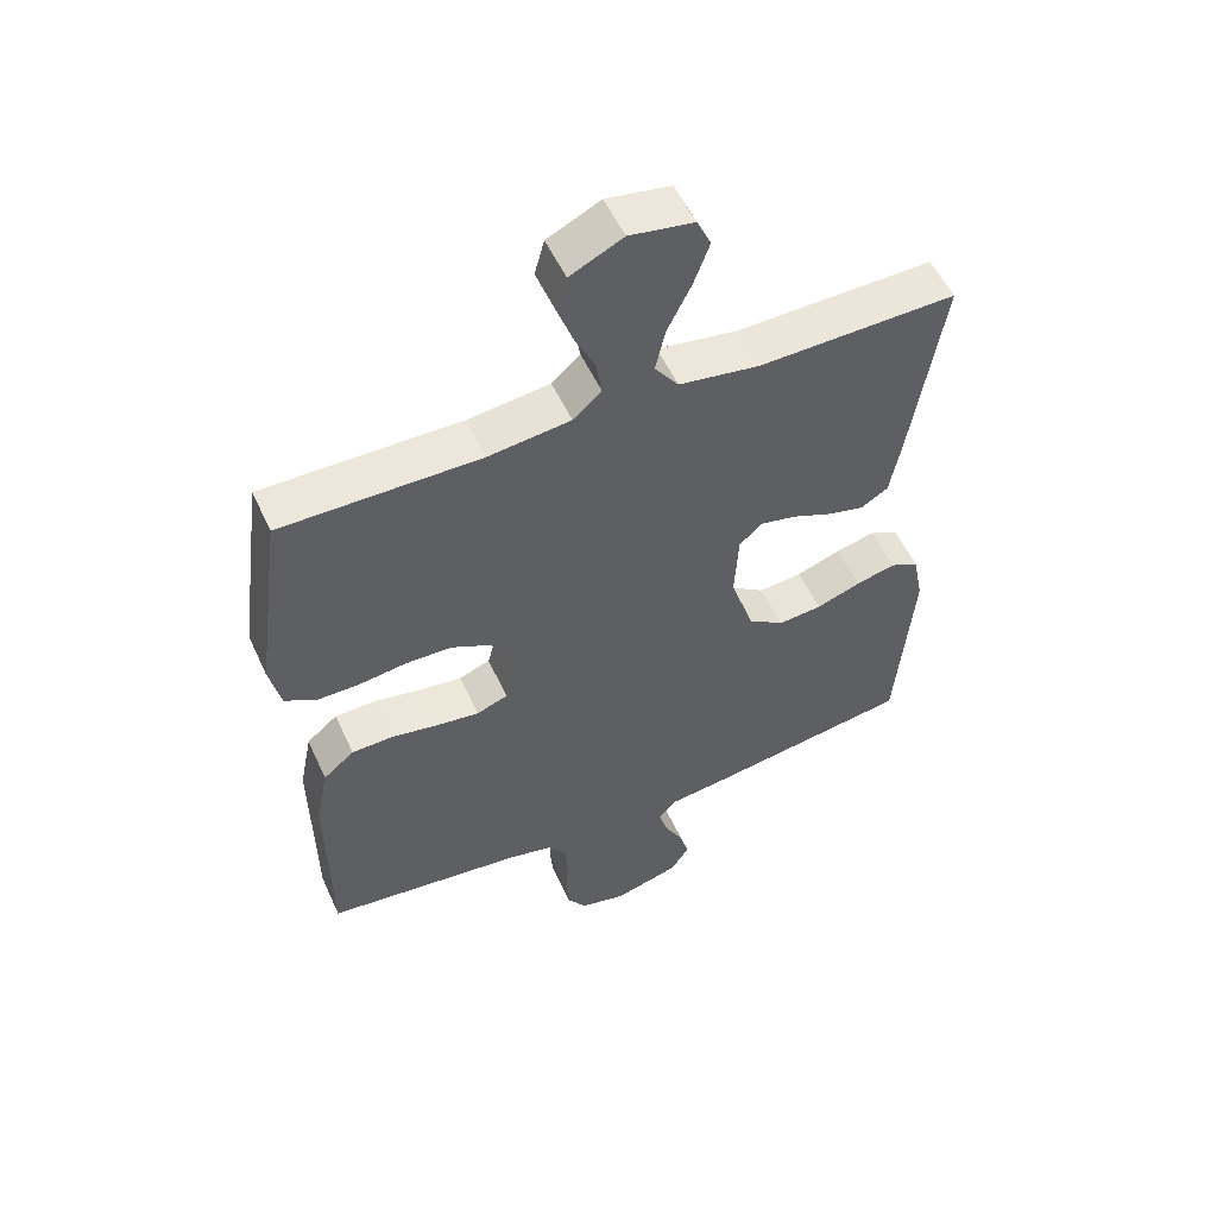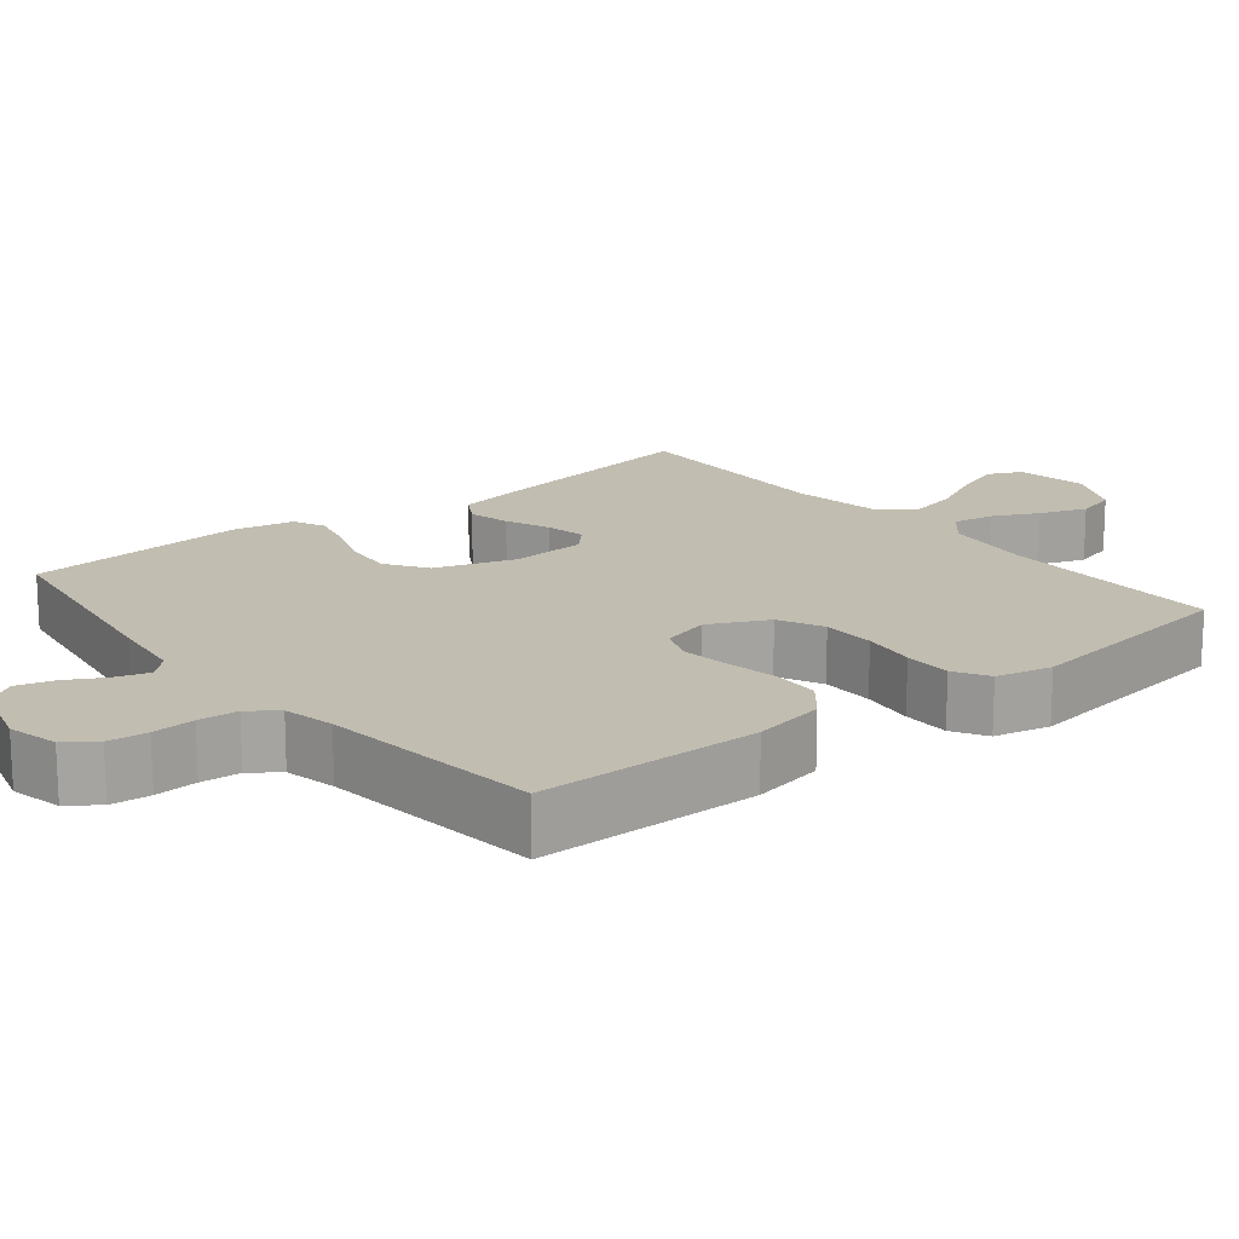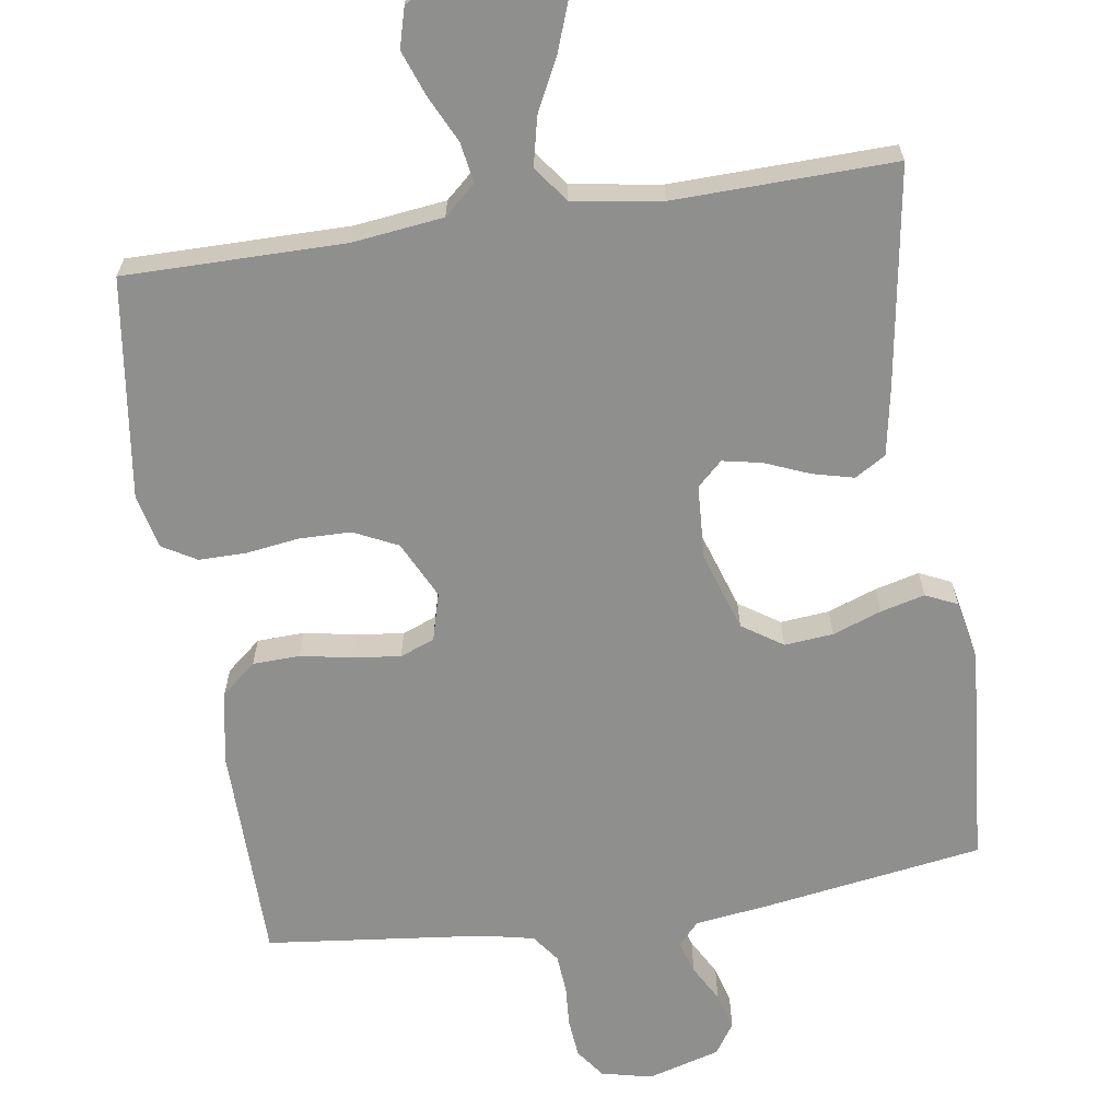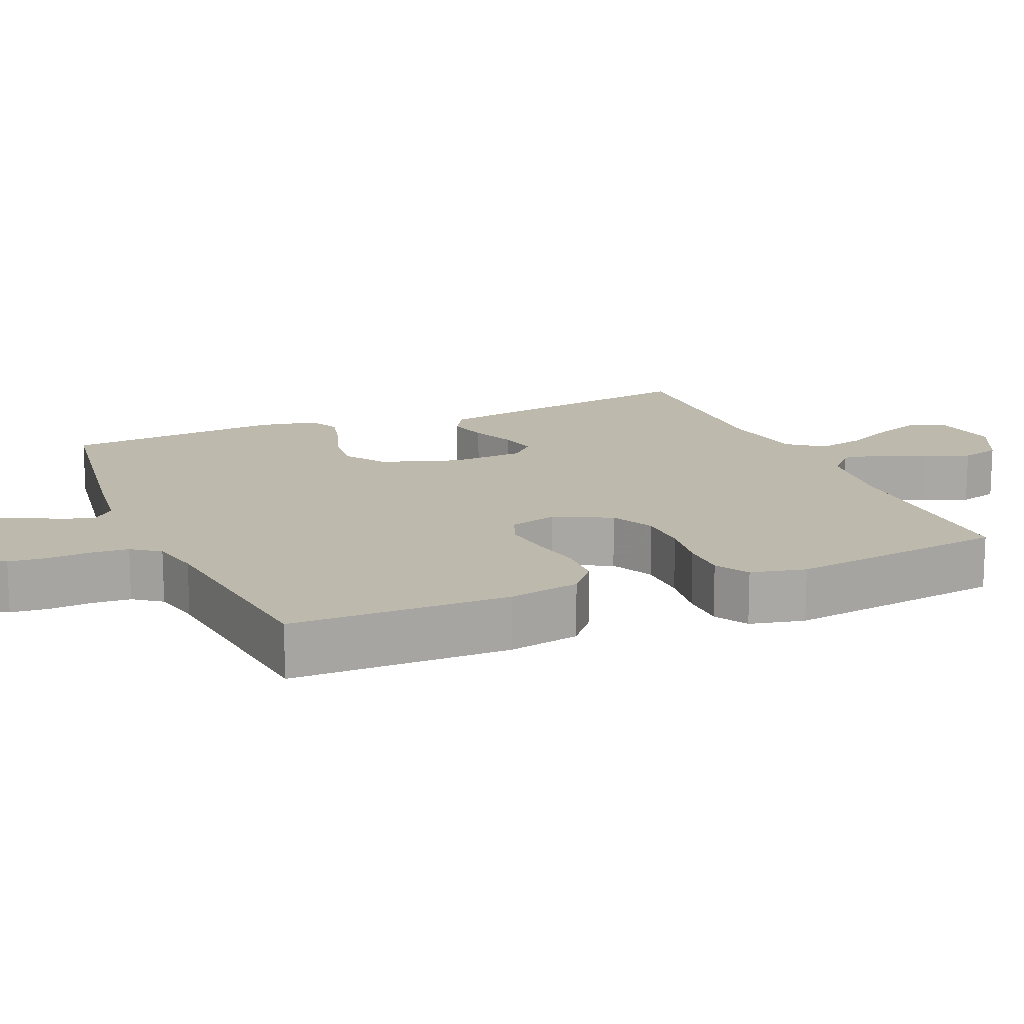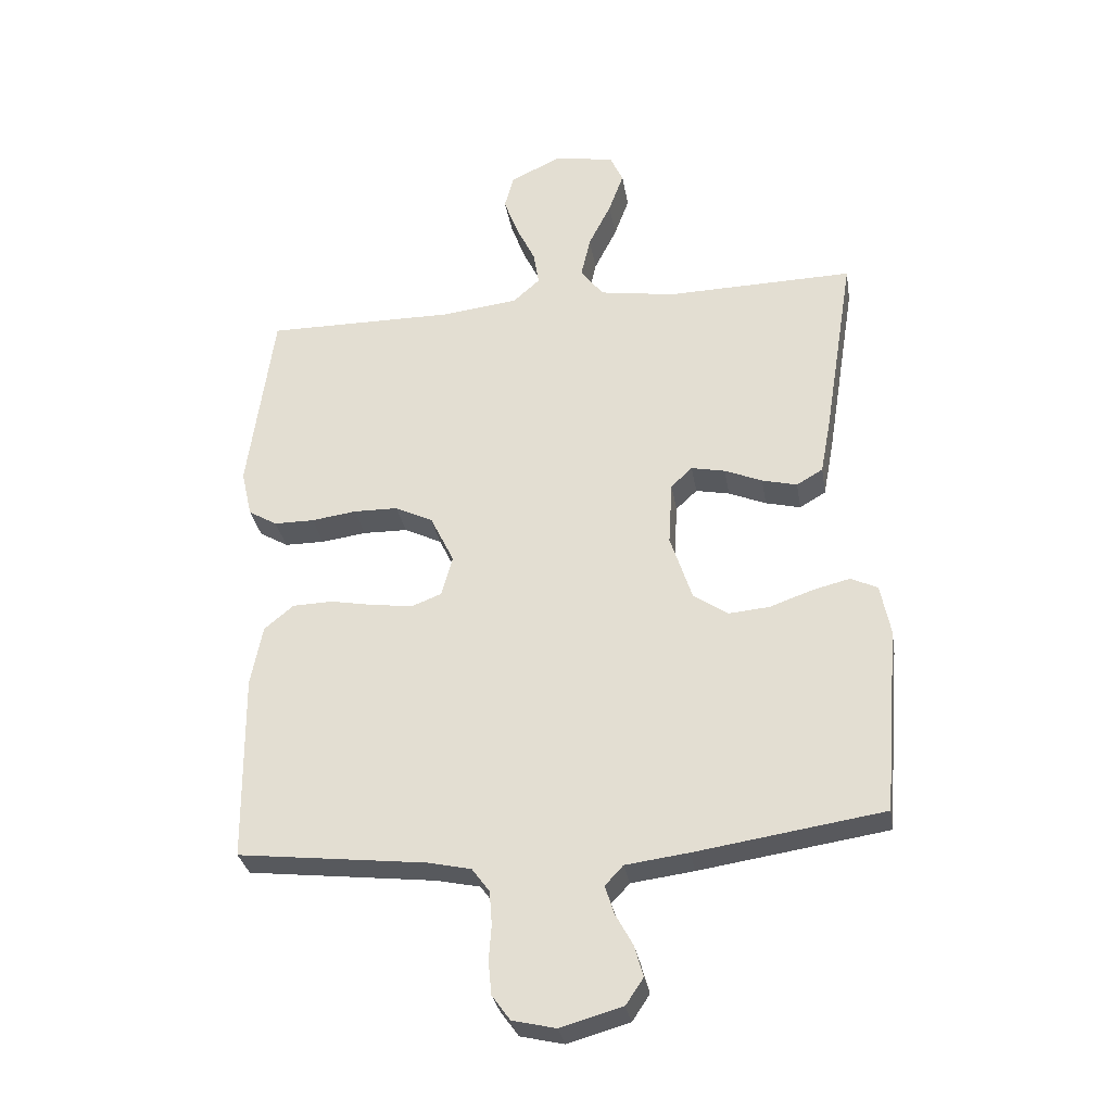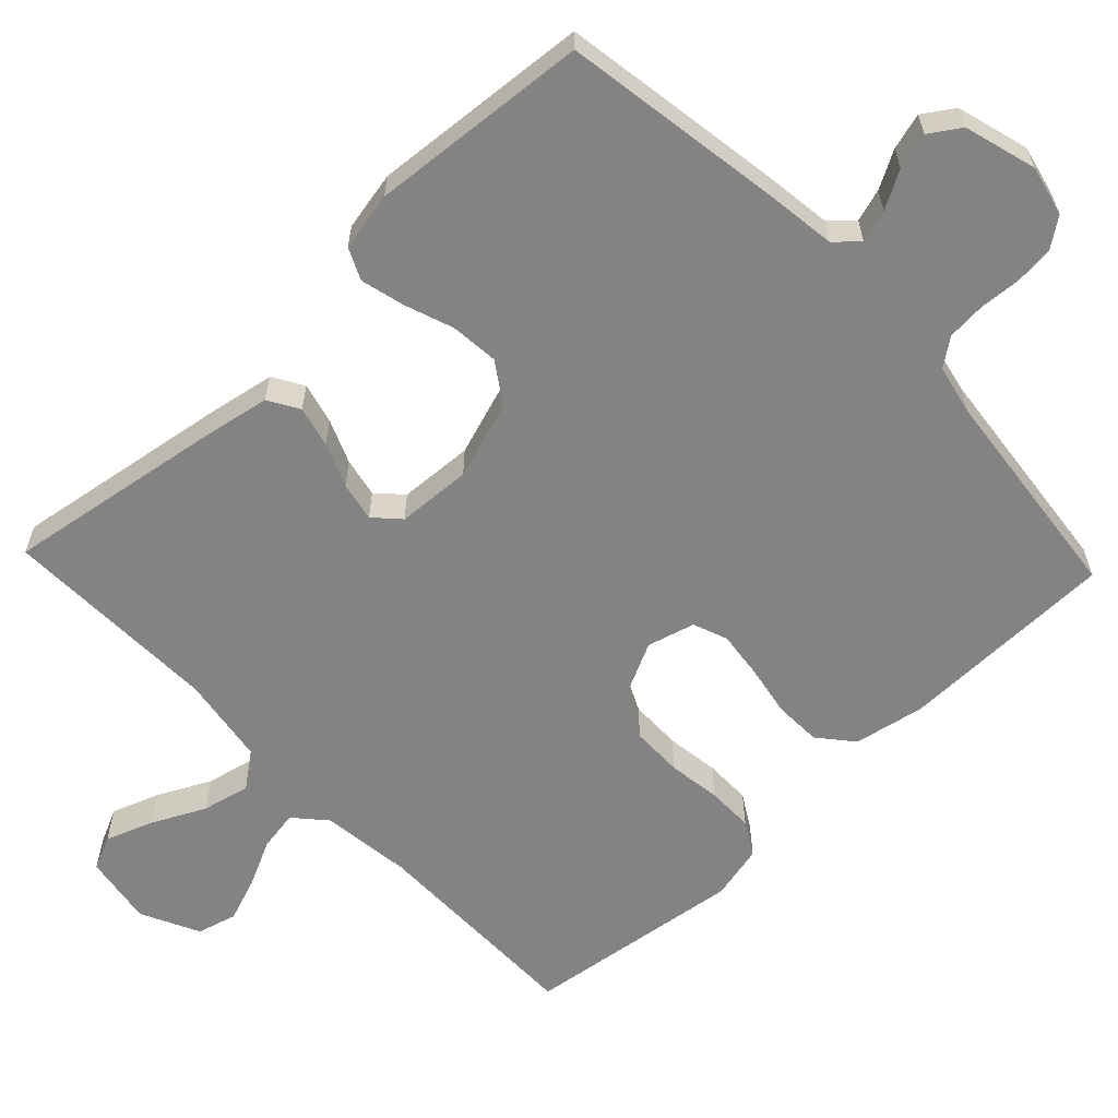
<metadata>
{"format":"obj","ext":"obj","renderer":"f3d","projection":"perspective","resolution":1024,"background":"white","views":[{"elev":53.9,"azim":-24.3,"up":"+Z"},{"elev":17.0,"azim":-128.9,"up":"+Y"},{"elev":-65.3,"azim":8.7,"up":"+Y"},{"elev":15.1,"azim":-113.0,"up":"+Y"},{"elev":-30.9,"azim":9.4,"up":"+Z"},{"elev":-61.2,"azim":133.6,"up":"+Y"}]}
</metadata>
<code>
v 0.5 0.07 0.5
v 0.452 0.07 0.2
v 0.435 0.07 0.109
v 0.393 0.07 0.084
v 0.337 0.07 0.098
v 0.277 0.07 0.123
v 0.223 0.07 0.134
v 0.189 0.07 0.102
v 0.183 0.07 0
v 0.218 0.07 -0.107
v 0.273 0.07 -0.144
v 0.339 0.07 -0.138
v 0.406 0.07 -0.114
v 0.466 0.07 -0.099
v 0.509 0.07 -0.119
v 0.525 0.07 -0.2
v 0.5 0.07 -0.5
v 0.2 0.07 -0.546
v 0.1 0.07 -0.559
v 0.071 0.07 -0.59
v 0.085 0.07 -0.635
v 0.113 0.07 -0.686
v 0.127 0.07 -0.736
v 0.099 0.07 -0.778
v 0 0.07 -0.806
v -0.069 0.07 -0.79
v -0.098 0.07 -0.75
v -0.103 0.07 -0.697
v -0.099 0.07 -0.64
v -0.103 0.07 -0.587
v -0.131 0.07 -0.549
v -0.2 0.07 -0.534
v -0.5 0.07 -0.5
v -0.503 0.07 -0.2
v -0.484 0.07 -0.103
v -0.437 0.07 -0.064
v -0.373 0.07 -0.062
v -0.303 0.07 -0.075
v -0.238 0.07 -0.083
v -0.191 0.07 -0.065
v -0.173 0.07 0
v -0.211 0.07 0.078
v -0.271 0.07 0.107
v -0.342 0.07 0.108
v -0.414 0.07 0.098
v -0.478 0.07 0.098
v -0.524 0.07 0.125
v -0.541 0.07 0.2
v -0.5 0.07 0.5
v -0.2 0.07 0.499
v -0.076 0.07 0.514
v -0.033 0.07 0.552
v -0.042 0.07 0.607
v -0.072 0.07 0.669
v -0.095 0.07 0.732
v -0.08 0.07 0.786
v 0 0.07 0.825
v 0.097 0.07 0.809
v 0.118 0.07 0.763
v 0.094 0.07 0.698
v 0.058 0.07 0.626
v 0.043 0.07 0.56
v 0.079 0.07 0.512
v 0.2 0.07 0.493
v 0.5 0 0.5
v 0.452 0 0.2
v 0.435 0 0.109
v 0.393 0 0.084
v 0.337 0 0.098
v 0.277 0 0.123
v 0.223 0 0.134
v 0.189 0 0.102
v 0.183 0 0
v 0.218 0 -0.107
v 0.273 0 -0.144
v 0.339 0 -0.138
v 0.406 0 -0.114
v 0.466 0 -0.099
v 0.509 0 -0.119
v 0.525 0 -0.2
v 0.5 0 -0.5
v 0.2 0 -0.546
v 0.1 0 -0.559
v 0.071 0 -0.59
v 0.085 0 -0.635
v 0.113 0 -0.686
v 0.127 0 -0.736
v 0.099 0 -0.778
v 0 0 -0.806
v -0.069 0 -0.79
v -0.098 0 -0.75
v -0.103 0 -0.697
v -0.099 0 -0.64
v -0.103 0 -0.587
v -0.131 0 -0.549
v -0.2 0 -0.534
v -0.5 0 -0.5
v -0.503 0 -0.2
v -0.484 0 -0.103
v -0.437 0 -0.064
v -0.373 0 -0.062
v -0.303 0 -0.075
v -0.238 0 -0.083
v -0.191 0 -0.065
v -0.173 0 0
v -0.211 0 0.078
v -0.271 0 0.107
v -0.342 0 0.108
v -0.414 0 0.098
v -0.478 0 0.098
v -0.524 0 0.125
v -0.541 0 0.2
v -0.5 0 0.5
v -0.2 0 0.499
v -0.076 0 0.514
v -0.033 0 0.552
v -0.042 0 0.607
v -0.072 0 0.669
v -0.095 0 0.732
v -0.08 0 0.786
v 0 0 0.825
v 0.097 0 0.809
v 0.118 0 0.763
v 0.094 0 0.698
v 0.058 0 0.626
v 0.043 0 0.56
v 0.079 0 0.512
v 0.2 0 0.493
f 59 60 61
f 58 59 61
f 57 58 61
f 56 57 61
f 55 56 61
f 54 55 61
f 53 54 61
f 52 53 61 62
f 51 52 62 63
f 48 49 50
f 47 48 50
f 46 47 50
f 45 46 50
f 44 45 50
f 51 63 64
f 50 51 64
f 44 50 64
f 43 44 64
f 36 37 38
f 35 36 38
f 34 35 38
f 33 34 38
f 32 33 38
f 31 32 38 39
f 30 31 39 40
f 27 28 29
f 26 27 29
f 25 26 29
f 24 25 29
f 23 24 29
f 22 23 29
f 21 22 29
f 20 21 29 30
f 30 40 41
f 20 30 41
f 19 20 41
f 17 18 19
f 16 17 19
f 15 16 19
f 14 15 19
f 13 14 19
f 12 13 19
f 4 5 6
f 3 4 6
f 2 3 6
f 1 2 6
f 64 1 6
f 64 6 7
f 64 7 8
f 43 64 8
f 42 43 8
f 41 42 8 9
f 19 41 9 10
f 11 12 19
f 10 11 19
f 125 124 123
f 125 123 122
f 125 122 121
f 125 121 120
f 125 120 119
f 125 119 118
f 125 118 117
f 126 125 117 116
f 127 126 116 115
f 114 113 112
f 114 112 111
f 114 111 110
f 114 110 109
f 114 109 108
f 128 127 115
f 128 115 114
f 128 114 108
f 128 108 107
f 102 101 100
f 102 100 99
f 102 99 98
f 102 98 97
f 102 97 96
f 103 102 96 95
f 104 103 95 94
f 93 92 91
f 93 91 90
f 93 90 89
f 93 89 88
f 93 88 87
f 93 87 86
f 93 86 85
f 94 93 85 84
f 105 104 94
f 105 94 84
f 105 84 83
f 83 82 81
f 83 81 80
f 83 80 79
f 83 79 78
f 83 78 77
f 83 77 76
f 70 69 68
f 70 68 67
f 70 67 66
f 70 66 65
f 70 65 128
f 71 70 128
f 72 71 128
f 72 128 107
f 72 107 106
f 73 72 106 105
f 74 73 105 83
f 83 76 75
f 83 75 74
f 1 65 66 2
f 2 66 67 3
f 3 67 68 4
f 4 68 69 5
f 5 69 70 6
f 6 70 71 7
f 7 71 72 8
f 8 72 73 9
f 9 73 74 10
f 10 74 75 11
f 11 75 76 12
f 12 76 77 13
f 13 77 78 14
f 14 78 79 15
f 15 79 80 16
f 16 80 81 17
f 17 81 82 18
f 18 82 83 19
f 19 83 84 20
f 20 84 85 21
f 21 85 86 22
f 22 86 87 23
f 23 87 88 24
f 24 88 89 25
f 25 89 90 26
f 26 90 91 27
f 27 91 92 28
f 28 92 93 29
f 29 93 94 30
f 30 94 95 31
f 31 95 96 32
f 32 96 97 33
f 33 97 98 34
f 34 98 99 35
f 35 99 100 36
f 36 100 101 37
f 37 101 102 38
f 38 102 103 39
f 39 103 104 40
f 40 104 105 41
f 41 105 106 42
f 42 106 107 43
f 43 107 108 44
f 44 108 109 45
f 45 109 110 46
f 46 110 111 47
f 47 111 112 48
f 48 112 113 49
f 49 113 114 50
f 50 114 115 51
f 51 115 116 52
f 52 116 117 53
f 53 117 118 54
f 54 118 119 55
f 55 119 120 56
f 56 120 121 57
f 57 121 122 58
f 58 122 123 59
f 59 123 124 60
f 60 124 125 61
f 61 125 126 62
f 62 126 127 63
f 63 127 128 64
f 64 128 65 1

</code>
